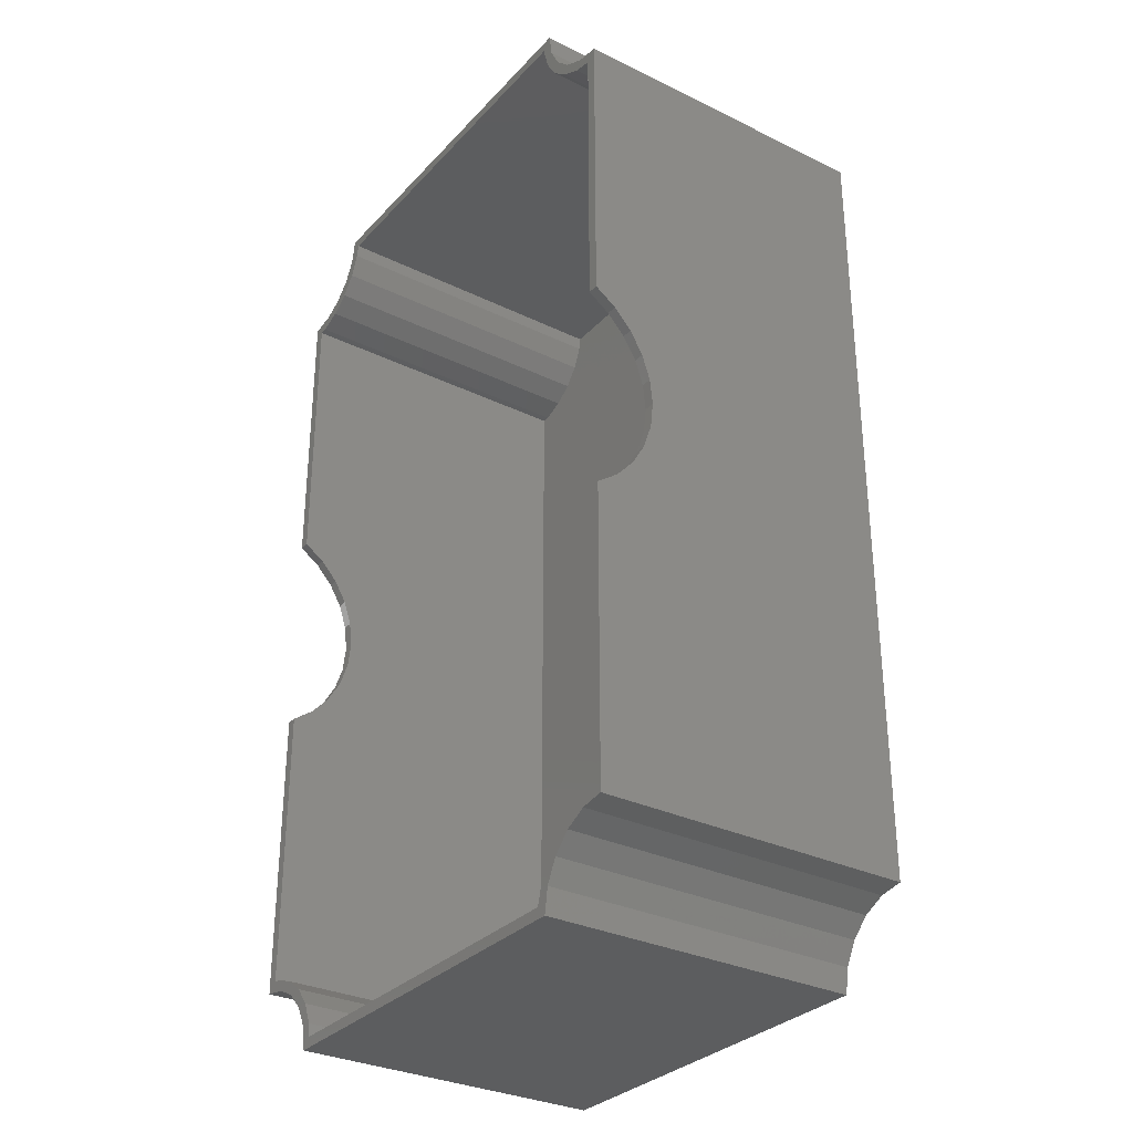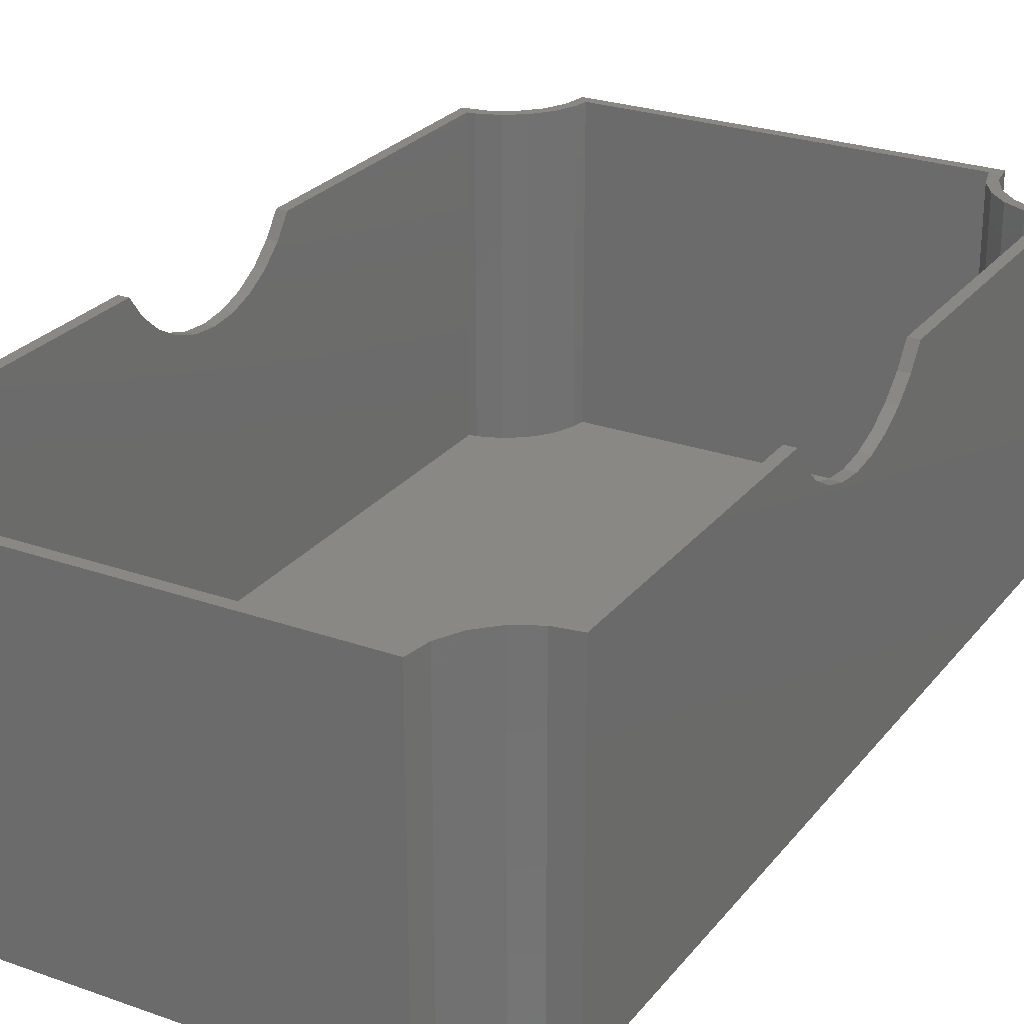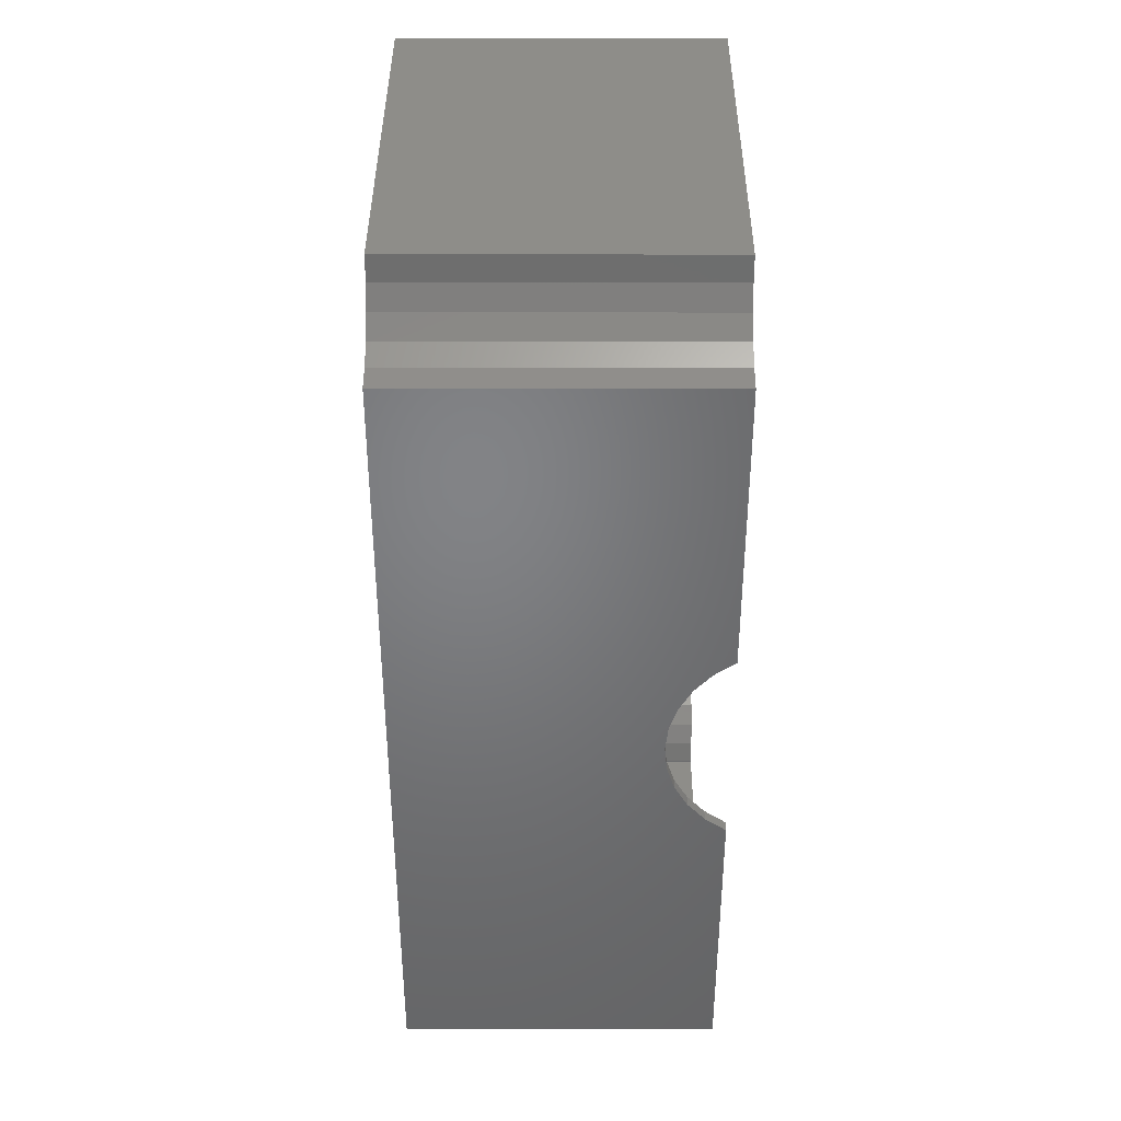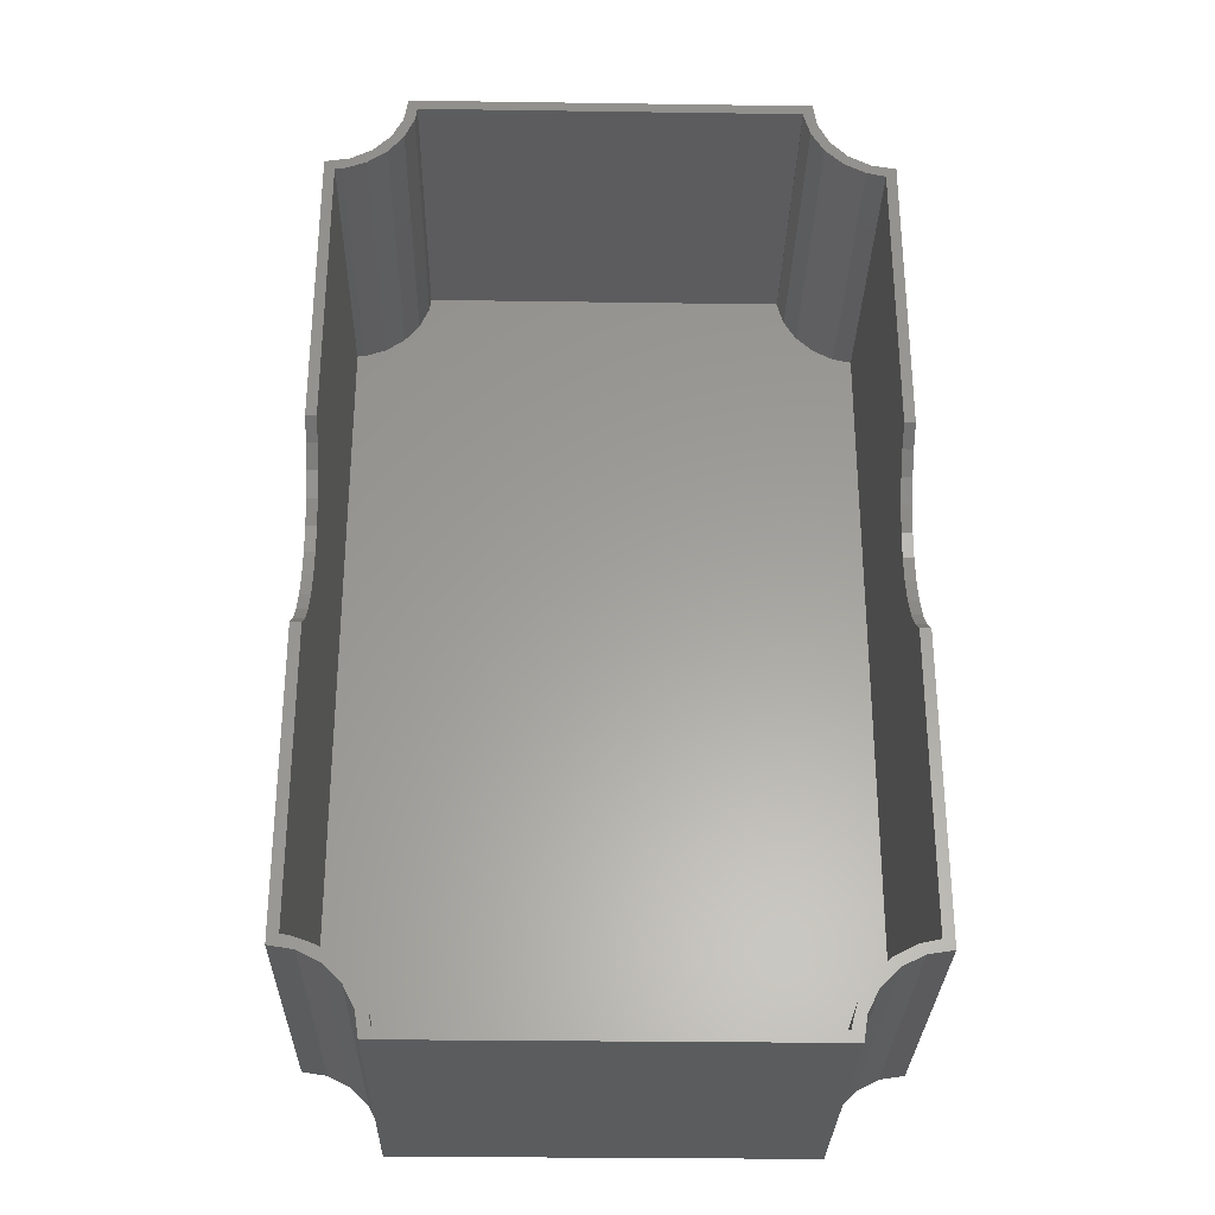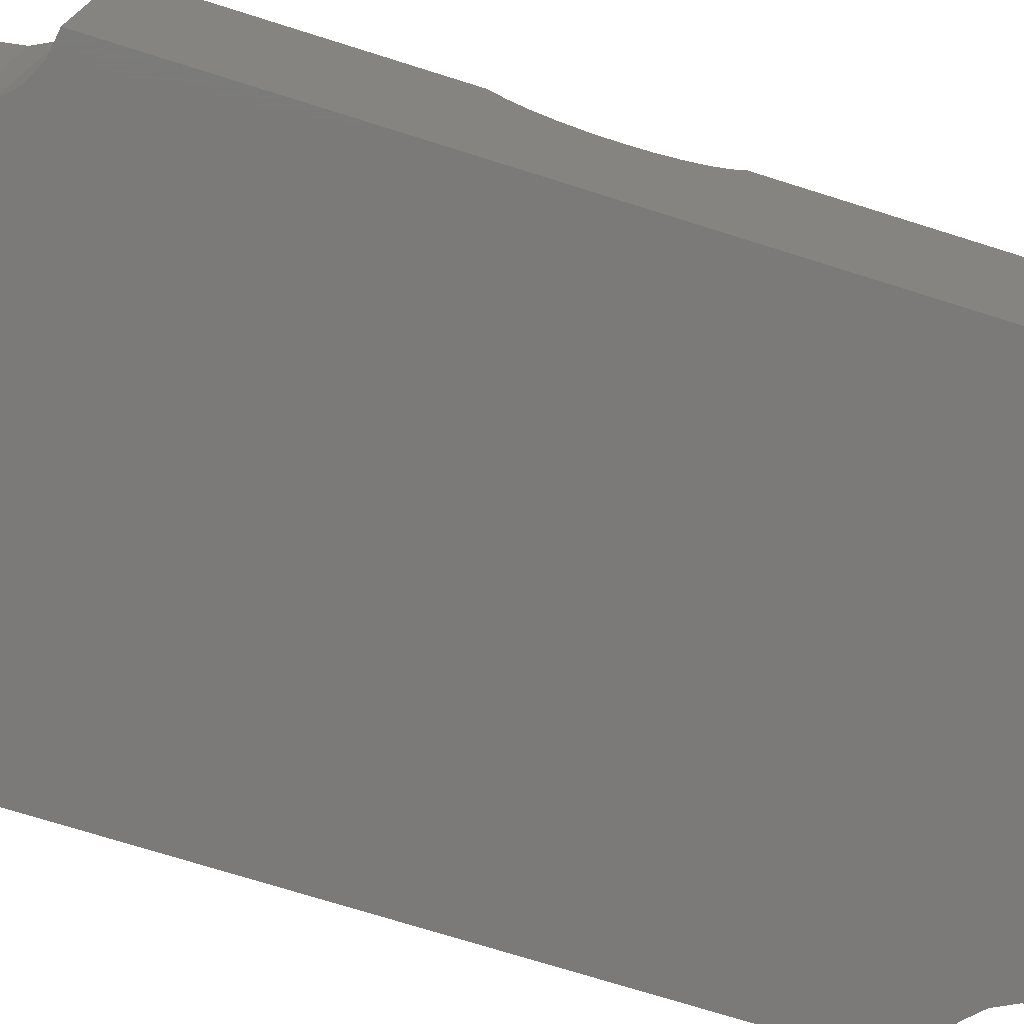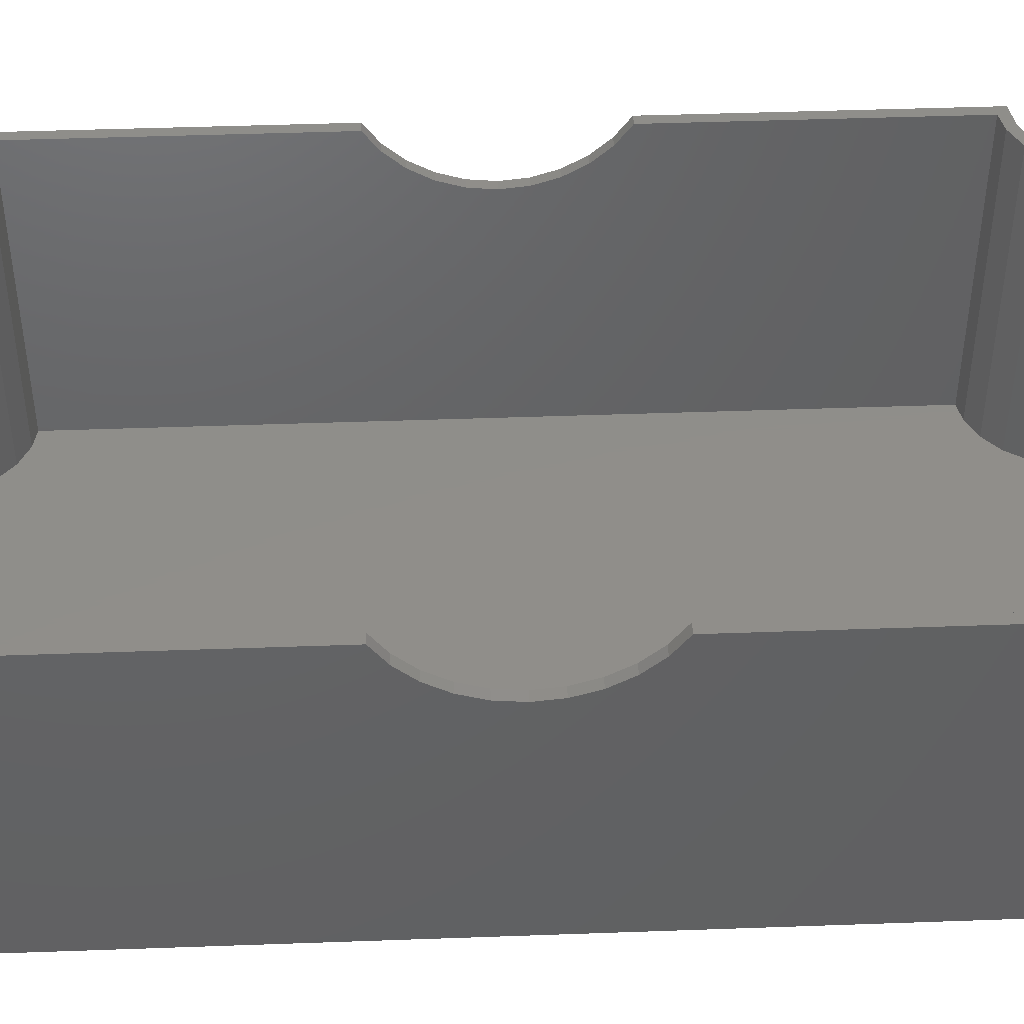
<metadata>
{"format":"stl","ext":"stl","renderer":"f3d","projection":"perspective","resolution":1024,"background":"white","views":[{"elev":-31.2,"azim":55.3,"up":"+Y"},{"elev":26.0,"azim":29.4,"up":"+Z"},{"elev":38.9,"azim":-89.8,"up":"+Y"},{"elev":-29.4,"azim":-1.2,"up":"+Y"},{"elev":-73.5,"azim":72.6,"up":"+Z"},{"elev":44.9,"azim":-92.4,"up":"+Z"}]}
</metadata>
<code>
# stl→obj: 148 verts, 292 faces
v -1.92 44.51 23.51
v -1.92 69.73 25.2
v -1.92 69.73 -0.6
v -1.92 45.74 25.2
v -1.92 42.96 22.11
v -1.92 41.15 21.06
v -1.92 39.16 20.42
v -1.92 37.08 20.2
v -1.92 4.43 -0.6
v -1.92 35 20.42
v -1.92 33.01 21.06
v -1.92 31.2 22.11
v -1.92 29.65 23.51
v -1.92 4.43 25.2
v -1.92 28.42 25.2
v -1.06 28.42 25.2
v -1.06 5.181 25.2
v 42.22 5.197 25.2
v 43.08 28.42 25.2
v 42.22 28.42 25.2
v 43.08 4.43 25.2
v 41.12 4.119 25.2
v 40.67 4.874 25.2
v 39.35 3.217 25.2
v 38.92 3.97 25.2
v 37.49 2.63 25.2
v 37.94 1.812 25.2
v 36.47 0.9525 25.2
v 37.04 0.04226 25.2
v 35.94 -0.9382 25.2
v 36.73 -1.92 25.2
v 35.94 -1.06 25.2
v 4.43 -1.92 25.2
v 5.172 -1.06 25.2
v 4.119 0.04226 25.2
v 5.023 0.02523 25.2
v 4.24 1.826 25.2
v 3.217 1.812 25.2
v 3.001 3.349 25.2
v 1.812 3.217 25.2
v 1.397 4.482 25.2
v 0.04226 4.119 25.2
v -0.4531 5.139 25.2
v 43.08 69.73 25.2
v 42.22 68.96 25.2
v 43.08 45.74 25.2
v 41.12 70.04 25.2
v 40.67 69.29 25.2
v 39.35 70.94 25.2
v 38.92 70.19 25.2
v 37.49 71.53 25.2
v 37.94 72.35 25.2
v 36.47 73.21 25.2
v 37.04 74.12 25.2
v 35.94 75.1 25.2
v 36.73 76.08 25.2
v 35.94 75.22 25.2
v 4.43 76.08 25.2
v 5.172 75.22 25.2
v 4.119 74.12 25.2
v 5.023 74.13 25.2
v 4.24 72.33 25.2
v 3.217 72.35 25.2
v 3.001 70.81 25.2
v 1.812 70.94 25.2
v 1.397 69.68 25.2
v 0.04226 70.04 25.2
v -0.4531 69.02 25.2
v -1.06 68.98 25.2
v -1.06 45.74 25.2
v 42.22 45.74 25.2
v 43.08 44.51 23.51
v 43.08 69.73 -0.6
v 43.08 42.96 22.11
v 43.08 41.15 21.06
v 43.08 39.16 20.42
v 43.08 37.08 20.2
v 43.08 4.43 -0.6
v 43.08 35 20.42
v 43.08 33.01 21.06
v 43.08 31.2 22.11
v 43.08 29.65 23.51
v 36.73 76.08 -0.6
v 4.43 76.08 -0.6
v 41.12 4.119 -0.6
v 41.12 70.04 -0.6
v 39.35 3.217 -0.6
v 39.35 70.94 -0.6
v 1.812 3.217 -0.6
v 37.94 1.812 -0.6
v 3.217 1.812 -0.6
v 37.04 0.04226 -0.6
v 1.812 70.94 -0.6
v 4.119 0.04226 -0.6
v 36.73 -1.92 -0.6
v 37.94 72.35 -0.6
v 4.43 -1.92 -0.6
v 4.119 74.12 -0.6
v 3.217 72.35 -0.6
v 37.04 74.12 -0.6
v 0.04226 4.119 -0.6
v 0.04226 70.04 -0.6
v -1.06 44.51 23.51
v -1.06 68.98 -5.722e-07
v -1.06 42.96 22.11
v -1.06 41.15 21.06
v -1.06 39.16 20.42
v -1.06 37.08 20.2
v -1.06 5.181 -5.722e-07
v -1.06 35 20.42
v -1.06 33.01 21.06
v -1.06 31.2 22.11
v -1.06 29.65 23.51
v 42.22 44.51 23.51
v 42.22 68.96 -5.722e-07
v 42.22 42.96 22.11
v 42.22 41.15 21.06
v 42.22 39.16 20.42
v 42.22 37.08 20.2
v 42.22 5.197 -5.722e-07
v 42.22 35 20.42
v 42.22 33.01 21.06
v 42.22 31.2 22.11
v 42.22 29.65 23.51
v 5.172 75.22 -5.722e-07
v 35.94 75.22 -5.722e-07
v 35.94 75.1 -5.722e-07
v 1.397 69.68 -5.722e-07
v 35.94 -0.9382 -5.722e-07
v 5.023 74.13 -5.722e-07
v 4.24 72.33 -5.722e-07
v 3.001 70.81 -5.722e-07
v 5.172 -1.06 -5.722e-07
v 35.94 -1.06 -5.722e-07
v 5.023 0.02523 -5.722e-07
v 1.397 4.482 -5.722e-07
v 4.24 1.826 -5.722e-07
v 3.001 3.349 -5.722e-07
v -0.4531 69.02 -5.722e-07
v -0.4531 5.139 -5.722e-07
v 40.67 69.29 -5.722e-07
v 40.67 4.874 -5.722e-07
v 38.92 70.19 -5.722e-07
v 38.92 3.97 -5.722e-07
v 37.49 71.53 -5.722e-07
v 37.49 2.63 -5.722e-07
v 36.47 73.21 -5.722e-07
v 36.47 0.9525 -5.722e-07
f 1 2 3
f 2 1 4
f 3 5 1
f 3 6 5
f 3 7 6
f 3 8 7
f 9 8 3
f 8 9 10
f 10 9 11
f 11 9 12
f 9 13 12
f 14 13 9
f 13 14 15
f 16 15 17
f 18 19 20
f 19 18 21
f 18 22 21
f 23 22 18
f 23 24 22
f 25 24 23
f 26 24 25
f 24 26 27
f 28 27 26
f 27 28 29
f 30 29 28
f 29 30 31
f 32 31 30
f 33 32 34
f 32 33 31
f 35 34 36
f 35 36 37
f 34 35 33
f 37 38 35
f 39 38 37
f 39 40 38
f 41 40 39
f 41 42 40
f 43 42 41
f 17 42 43
f 17 14 42
f 14 17 15
f 44 45 46
f 47 45 44
f 47 48 45
f 49 48 47
f 49 50 48
f 51 49 52
f 49 51 50
f 53 52 54
f 52 53 51
f 55 54 56
f 55 56 57
f 58 57 56
f 57 58 59
f 60 59 58
f 59 60 61
f 61 60 62
f 63 62 60
f 63 64 62
f 65 64 63
f 65 66 64
f 67 66 65
f 67 68 66
f 67 69 68
f 2 69 67
f 4 69 2
f 69 4 70
f 46 45 71
f 54 55 53
f 72 44 46
f 44 72 73
f 74 73 72
f 75 73 74
f 76 73 75
f 77 73 76
f 78 77 79
f 78 79 80
f 78 80 81
f 21 82 19
f 78 82 21
f 82 78 81
f 77 78 73
f 83 58 56
f 58 83 84
f 85 73 78
f 85 86 73
f 87 86 85
f 87 88 86
f 89 87 90
f 87 89 88
f 91 90 92
f 93 88 89
f 94 92 95
f 88 93 96
f 94 95 97
f 92 94 91
f 90 91 89
f 83 98 84
f 99 96 93
f 100 98 83
f 96 99 100
f 98 100 99
f 101 93 89
f 101 102 93
f 9 102 101
f 102 9 3
f 97 31 33
f 31 97 95
f 97 35 94
f 35 97 33
f 9 42 14
f 42 9 101
f 91 40 89
f 40 91 38
f 94 38 91
f 38 94 35
f 101 40 42
f 40 101 89
f 31 92 29
f 92 31 95
f 85 21 22
f 21 85 78
f 87 22 24
f 22 87 85
f 90 24 27
f 24 90 87
f 29 90 27
f 90 29 92
f 98 58 84
f 58 98 60
f 93 63 99
f 63 93 65
f 93 67 65
f 67 93 102
f 99 60 98
f 60 99 63
f 102 2 67
f 2 102 3
f 54 83 56
f 83 54 100
f 73 47 44
f 47 73 86
f 52 100 54
f 100 52 96
f 86 49 47
f 49 86 88
f 49 96 52
f 96 49 88
f 103 69 70
f 69 103 104
f 105 104 103
f 106 104 105
f 107 104 106
f 108 104 107
f 109 108 110
f 109 110 111
f 109 111 112
f 17 113 16
f 109 113 17
f 113 109 112
f 108 109 104
f 114 45 115
f 45 114 71
f 115 116 114
f 115 117 116
f 115 118 117
f 115 119 118
f 120 119 115
f 119 120 121
f 121 120 122
f 122 120 123
f 120 124 123
f 18 124 120
f 124 18 20
f 125 57 59
f 57 125 126
f 125 127 126
f 127 128 129
f 127 125 130
f 127 130 131
f 127 131 132
f 129 133 134
f 127 132 128
f 133 129 135
f 136 129 128
f 135 129 137
f 138 129 136
f 137 129 138
f 139 136 128
f 139 140 136
f 104 140 139
f 140 104 109
f 141 120 115
f 141 142 120
f 143 142 141
f 143 144 142
f 145 144 143
f 145 146 144
f 147 146 145
f 147 148 146
f 127 148 147
f 148 127 129
f 134 34 32
f 34 134 133
f 34 135 36
f 135 34 133
f 138 41 39
f 41 138 136
f 37 138 39
f 138 37 137
f 36 137 37
f 137 36 135
f 140 17 43
f 17 140 109
f 136 43 41
f 43 136 140
f 134 30 129
f 30 134 32
f 120 23 18
f 23 120 142
f 148 26 146
f 26 148 28
f 129 28 148
f 28 129 30
f 144 26 25
f 26 144 146
f 142 25 23
f 25 142 144
f 104 68 69
f 68 104 139
f 139 66 68
f 66 139 128
f 62 130 61
f 130 62 131
f 61 125 59
f 125 61 130
f 128 64 66
f 64 128 132
f 64 131 62
f 131 64 132
f 127 57 126
f 57 127 55
f 145 53 147
f 53 145 51
f 147 55 127
f 55 147 53
f 141 45 48
f 45 141 115
f 145 50 51
f 50 145 143
f 143 48 50
f 48 143 141
f 7 108 107
f 108 7 8
f 118 77 76
f 77 118 119
f 6 107 106
f 107 6 7
f 117 76 75
f 76 117 118
f 1 105 103
f 105 1 5
f 114 74 72
f 74 114 116
f 12 113 112
f 113 12 13
f 123 82 81
f 82 123 124
f 5 106 105
f 106 5 6
f 116 75 74
f 75 116 117
f 1 70 4
f 70 1 103
f 114 46 71
f 46 114 72
f 10 111 110
f 111 10 11
f 121 80 79
f 80 121 122
f 11 112 111
f 112 11 12
f 122 81 80
f 81 122 123
f 8 110 108
f 110 8 10
f 119 79 77
f 79 119 121
f 113 15 16
f 15 113 13
f 82 20 19
f 20 82 124

</code>
